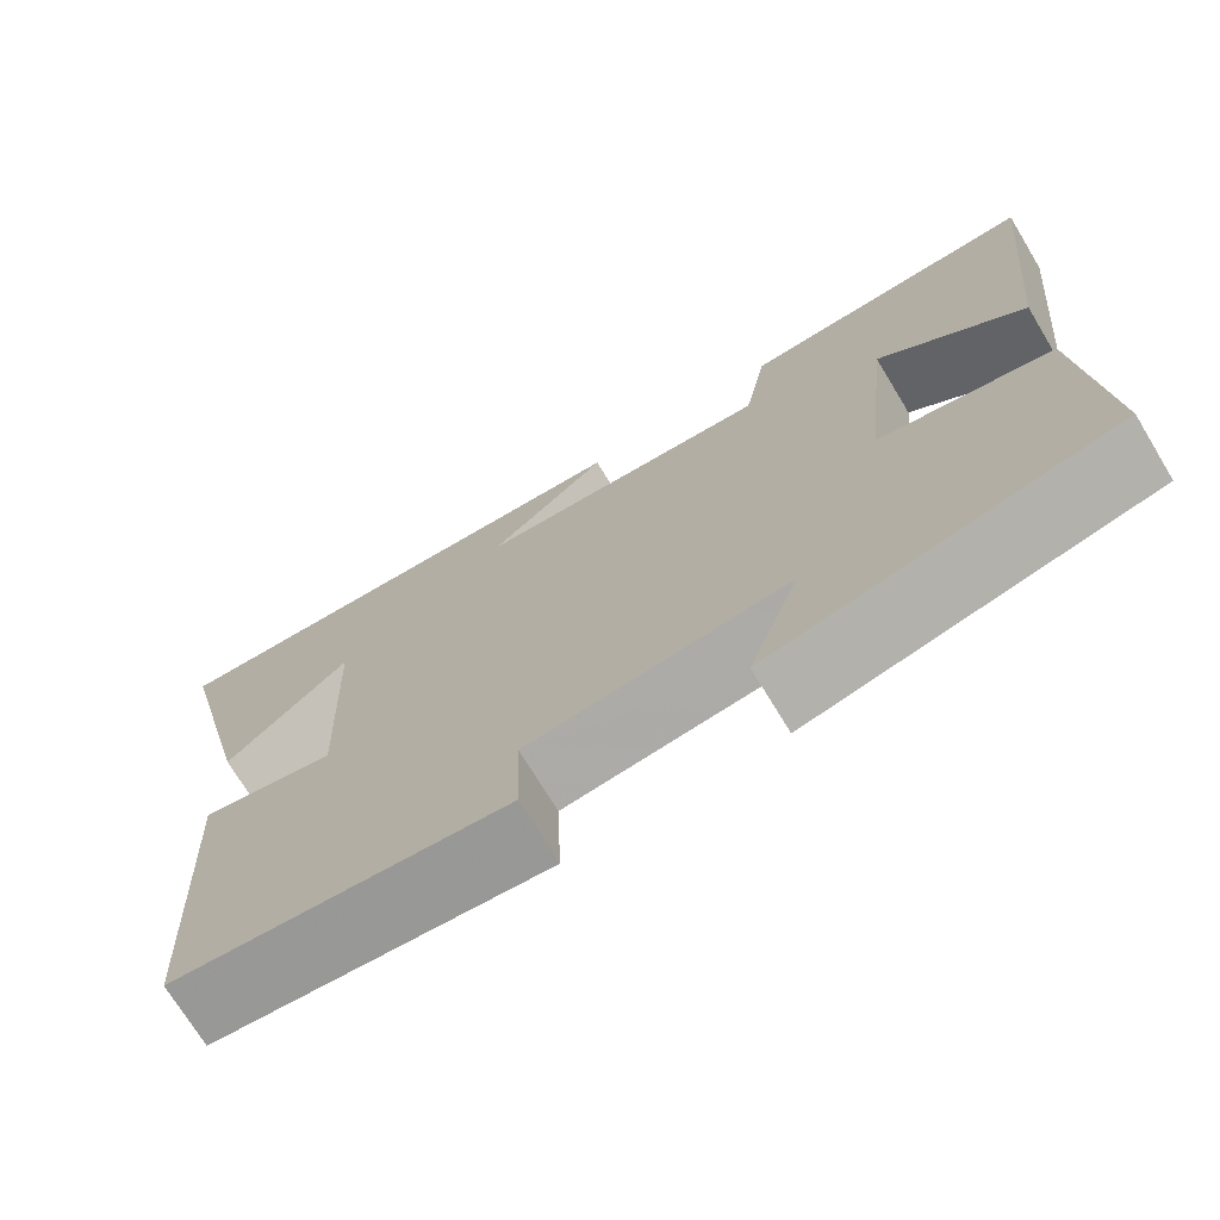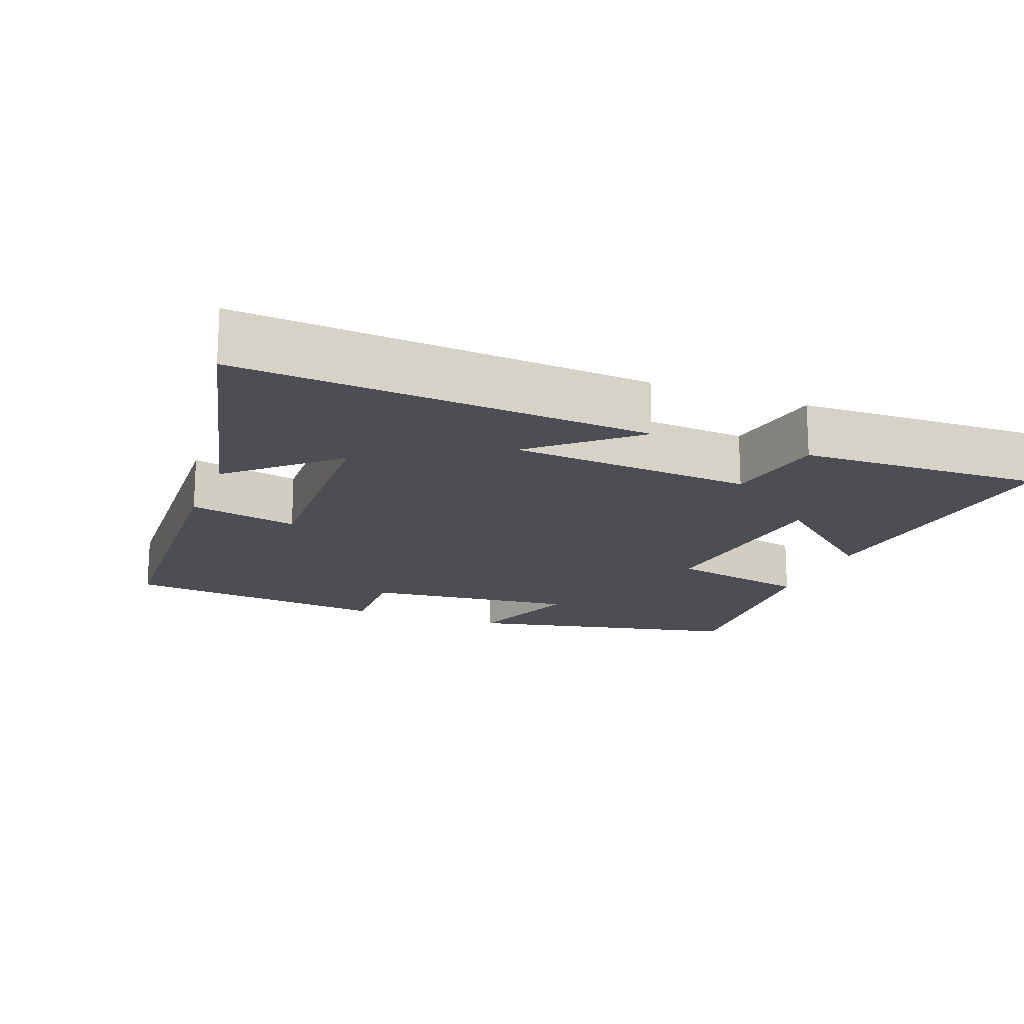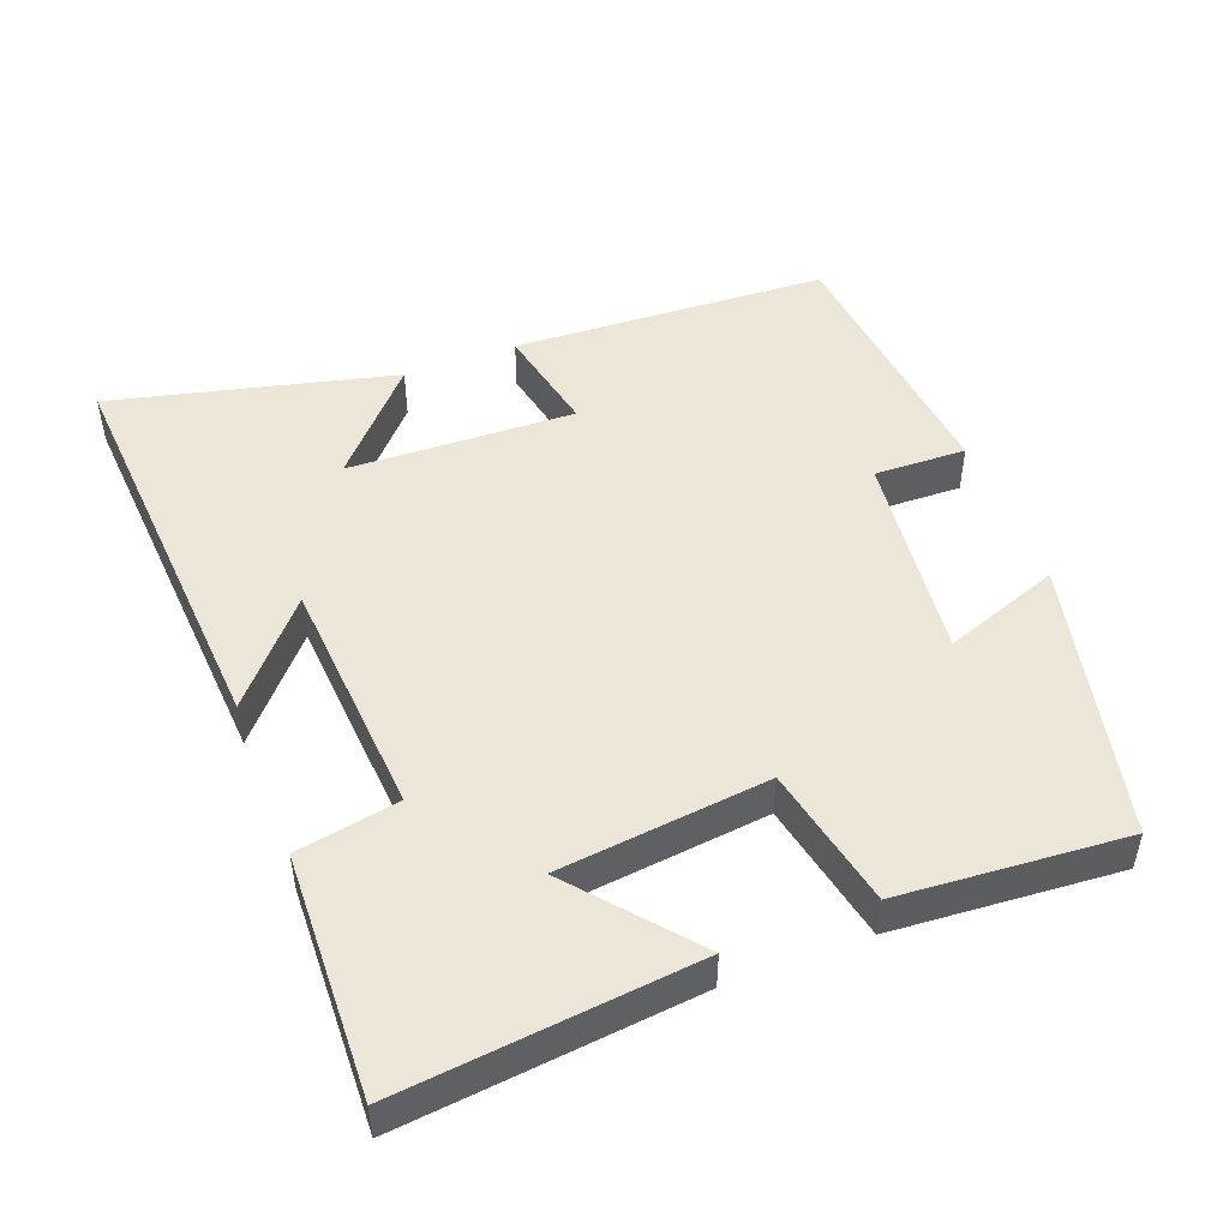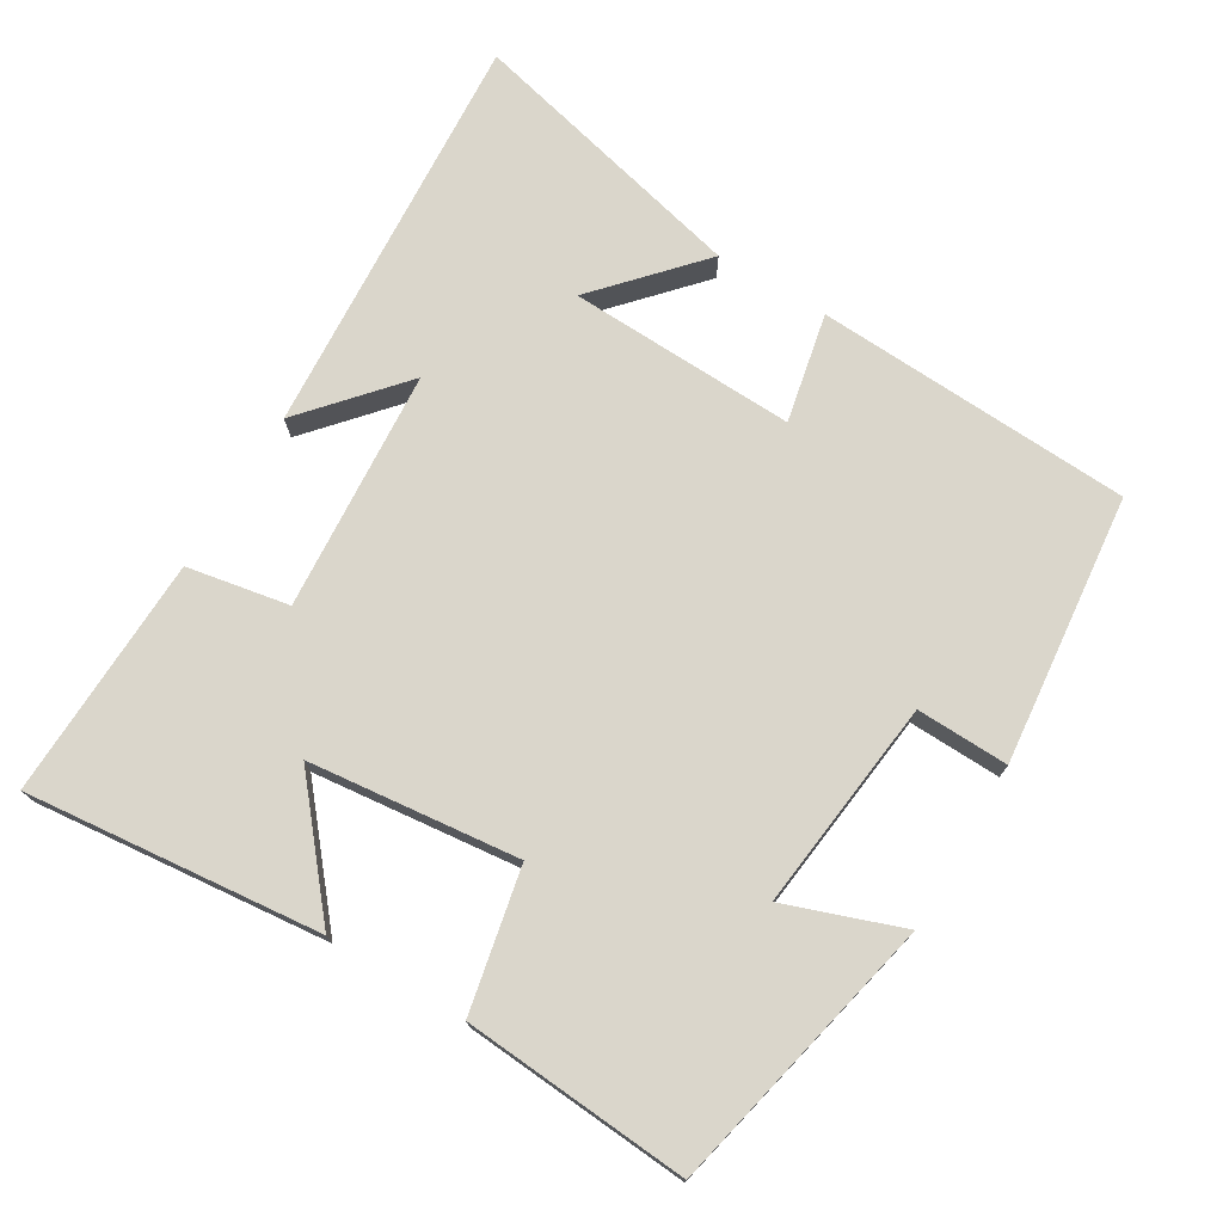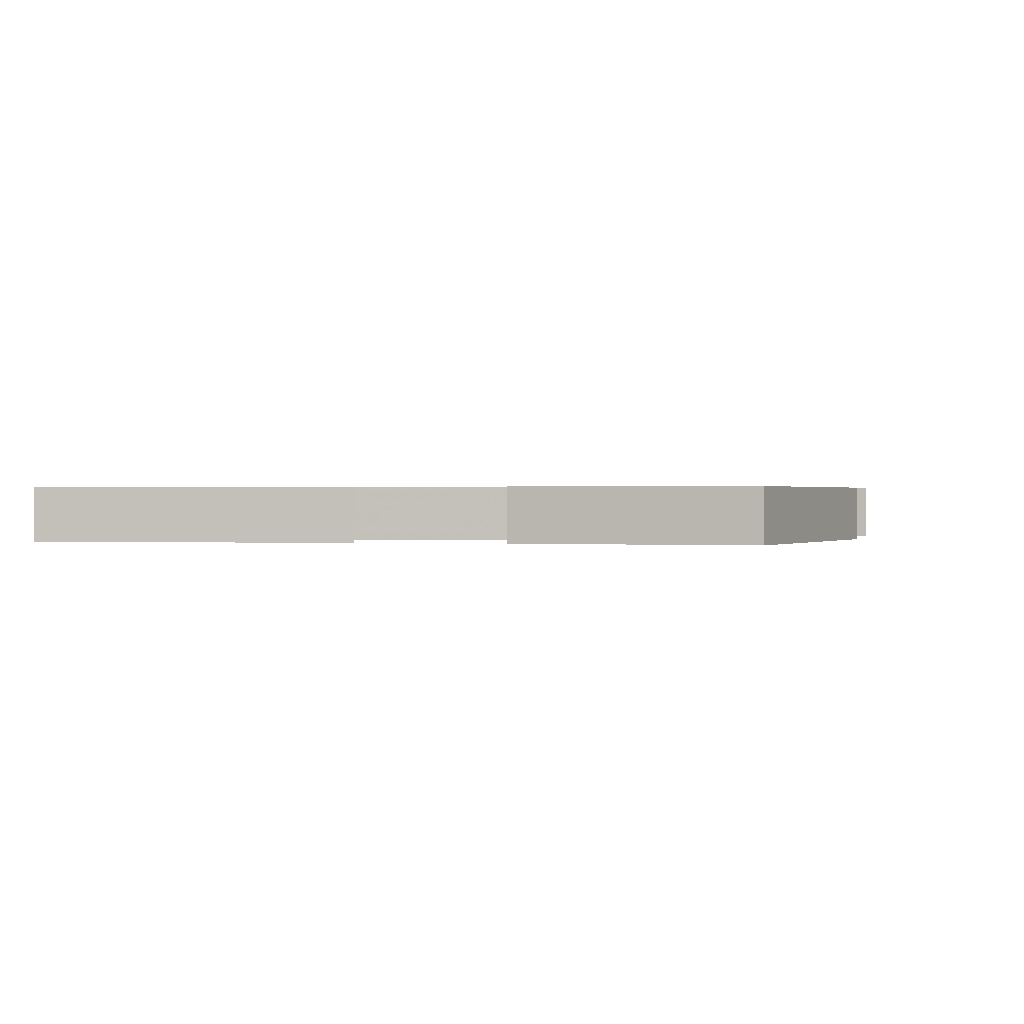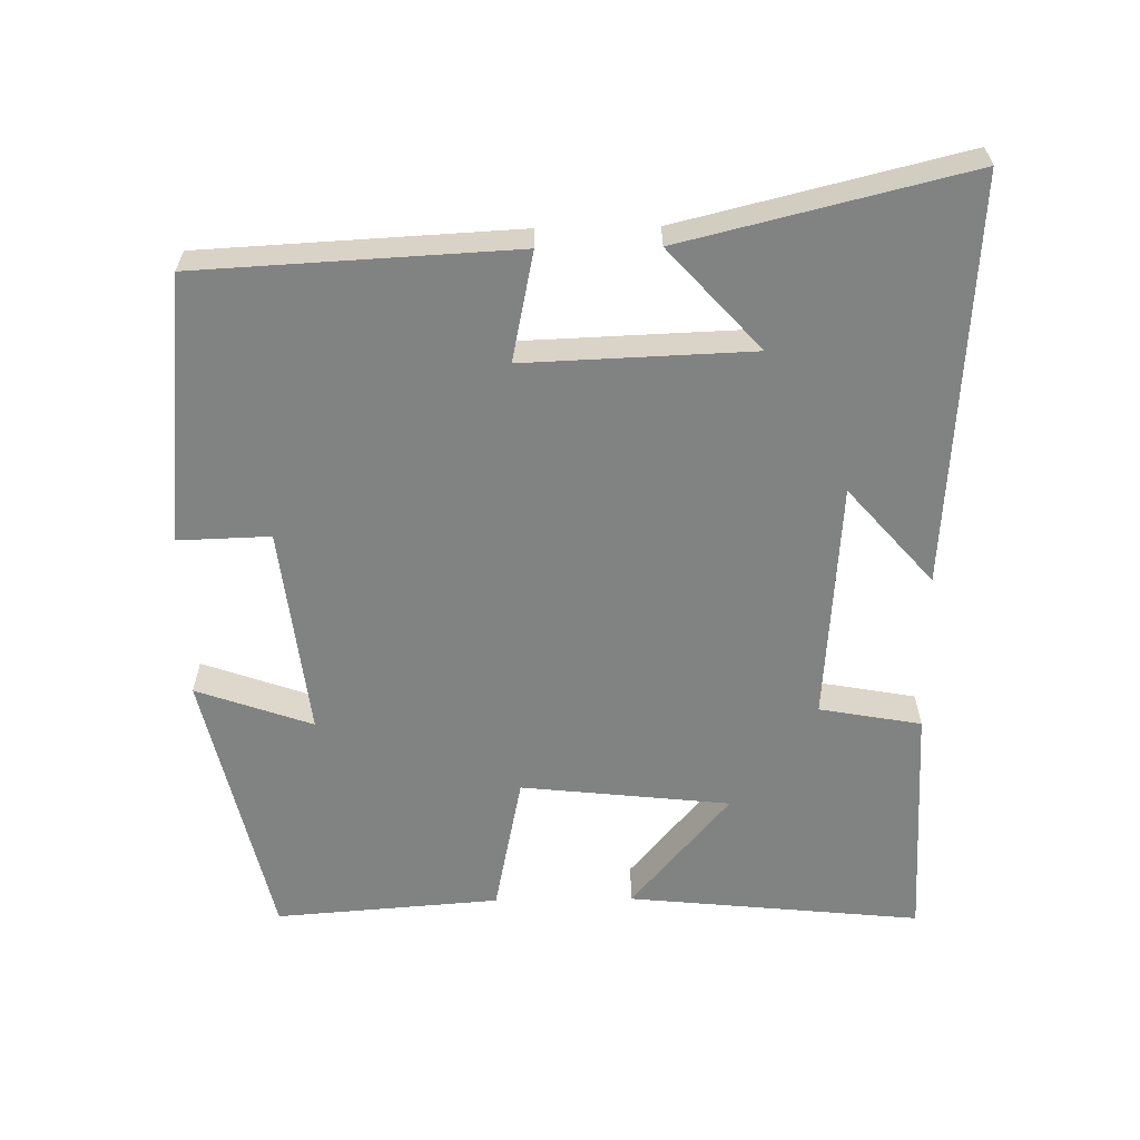
<metadata>
{"format":"obj","ext":"obj","renderer":"f3d","projection":"perspective","resolution":1024,"background":"white","views":[{"elev":-72.3,"azim":31.2,"up":"+Z"},{"elev":-17.3,"azim":-21.3,"up":"+Y"},{"elev":48.9,"azim":69.0,"up":"+Y"},{"elev":74.1,"azim":120.9,"up":"+Y"},{"elev":0.4,"azim":103.0,"up":"+Y"},{"elev":-60.6,"azim":-89.1,"up":"+Y"}]}
</metadata>
<code>
v 0.542 0.07 0.512
v 0.5 0.07 0.099
v 0.334 0.07 0.238
v 0.302 0.07 -0.056
v 0.5 0.07 -0.097
v 0.524 0.07 -0.413
v 0.134 0.07 -0.5
v 0.192 0.07 -0.337
v -0.104 0.07 -0.371
v -0.1 0.07 -0.5
v -0.477 0.07 -0.461
v -0.5 0.07 -0.018
v -0.347 0.07 -0.05
v -0.359 0.07 0.268
v -0.5 0.07 0.14
v -0.597 0.07 0.537
v -0.024 0.07 0.5
v -0.16 0.07 0.381
v 0.178 0.07 0.357
v 0.204 0.07 0.5
v 0.542 0 0.512
v 0.5 0 0.099
v 0.334 0 0.238
v 0.302 0 -0.056
v 0.5 0 -0.097
v 0.524 0 -0.413
v 0.134 0 -0.5
v 0.192 0 -0.337
v -0.104 0 -0.371
v -0.1 0 -0.5
v -0.477 0 -0.461
v -0.5 0 -0.018
v -0.347 0 -0.05
v -0.359 0 0.268
v -0.5 0 0.14
v -0.597 0 0.537
v -0.024 0 0.5
v -0.16 0 0.381
v 0.178 0 0.357
v 0.204 0 0.5
f 19 20 1
f 16 17 18
f 14 15 16
f 14 16 18
f 13 14 18 19
f 9 10 11 12
f 8 9 12 13
f 5 6 7 8
f 4 5 8 13
f 3 4 13 19
f 1 2 3
f 1 3 19
f 21 40 39
f 38 37 36
f 36 35 34
f 38 36 34
f 39 38 34 33
f 32 31 30 29
f 33 32 29 28
f 28 27 26 25
f 33 28 25 24
f 39 33 24 23
f 23 22 21
f 39 23 21
f 1 21 22 2
f 2 22 23 3
f 3 23 24 4
f 4 24 25 5
f 5 25 26 6
f 6 26 27 7
f 7 27 28 8
f 8 28 29 9
f 9 29 30 10
f 10 30 31 11
f 11 31 32 12
f 12 32 33 13
f 13 33 34 14
f 14 34 35 15
f 15 35 36 16
f 16 36 37 17
f 17 37 38 18
f 18 38 39 19
f 19 39 40 20
f 20 40 21 1

</code>
